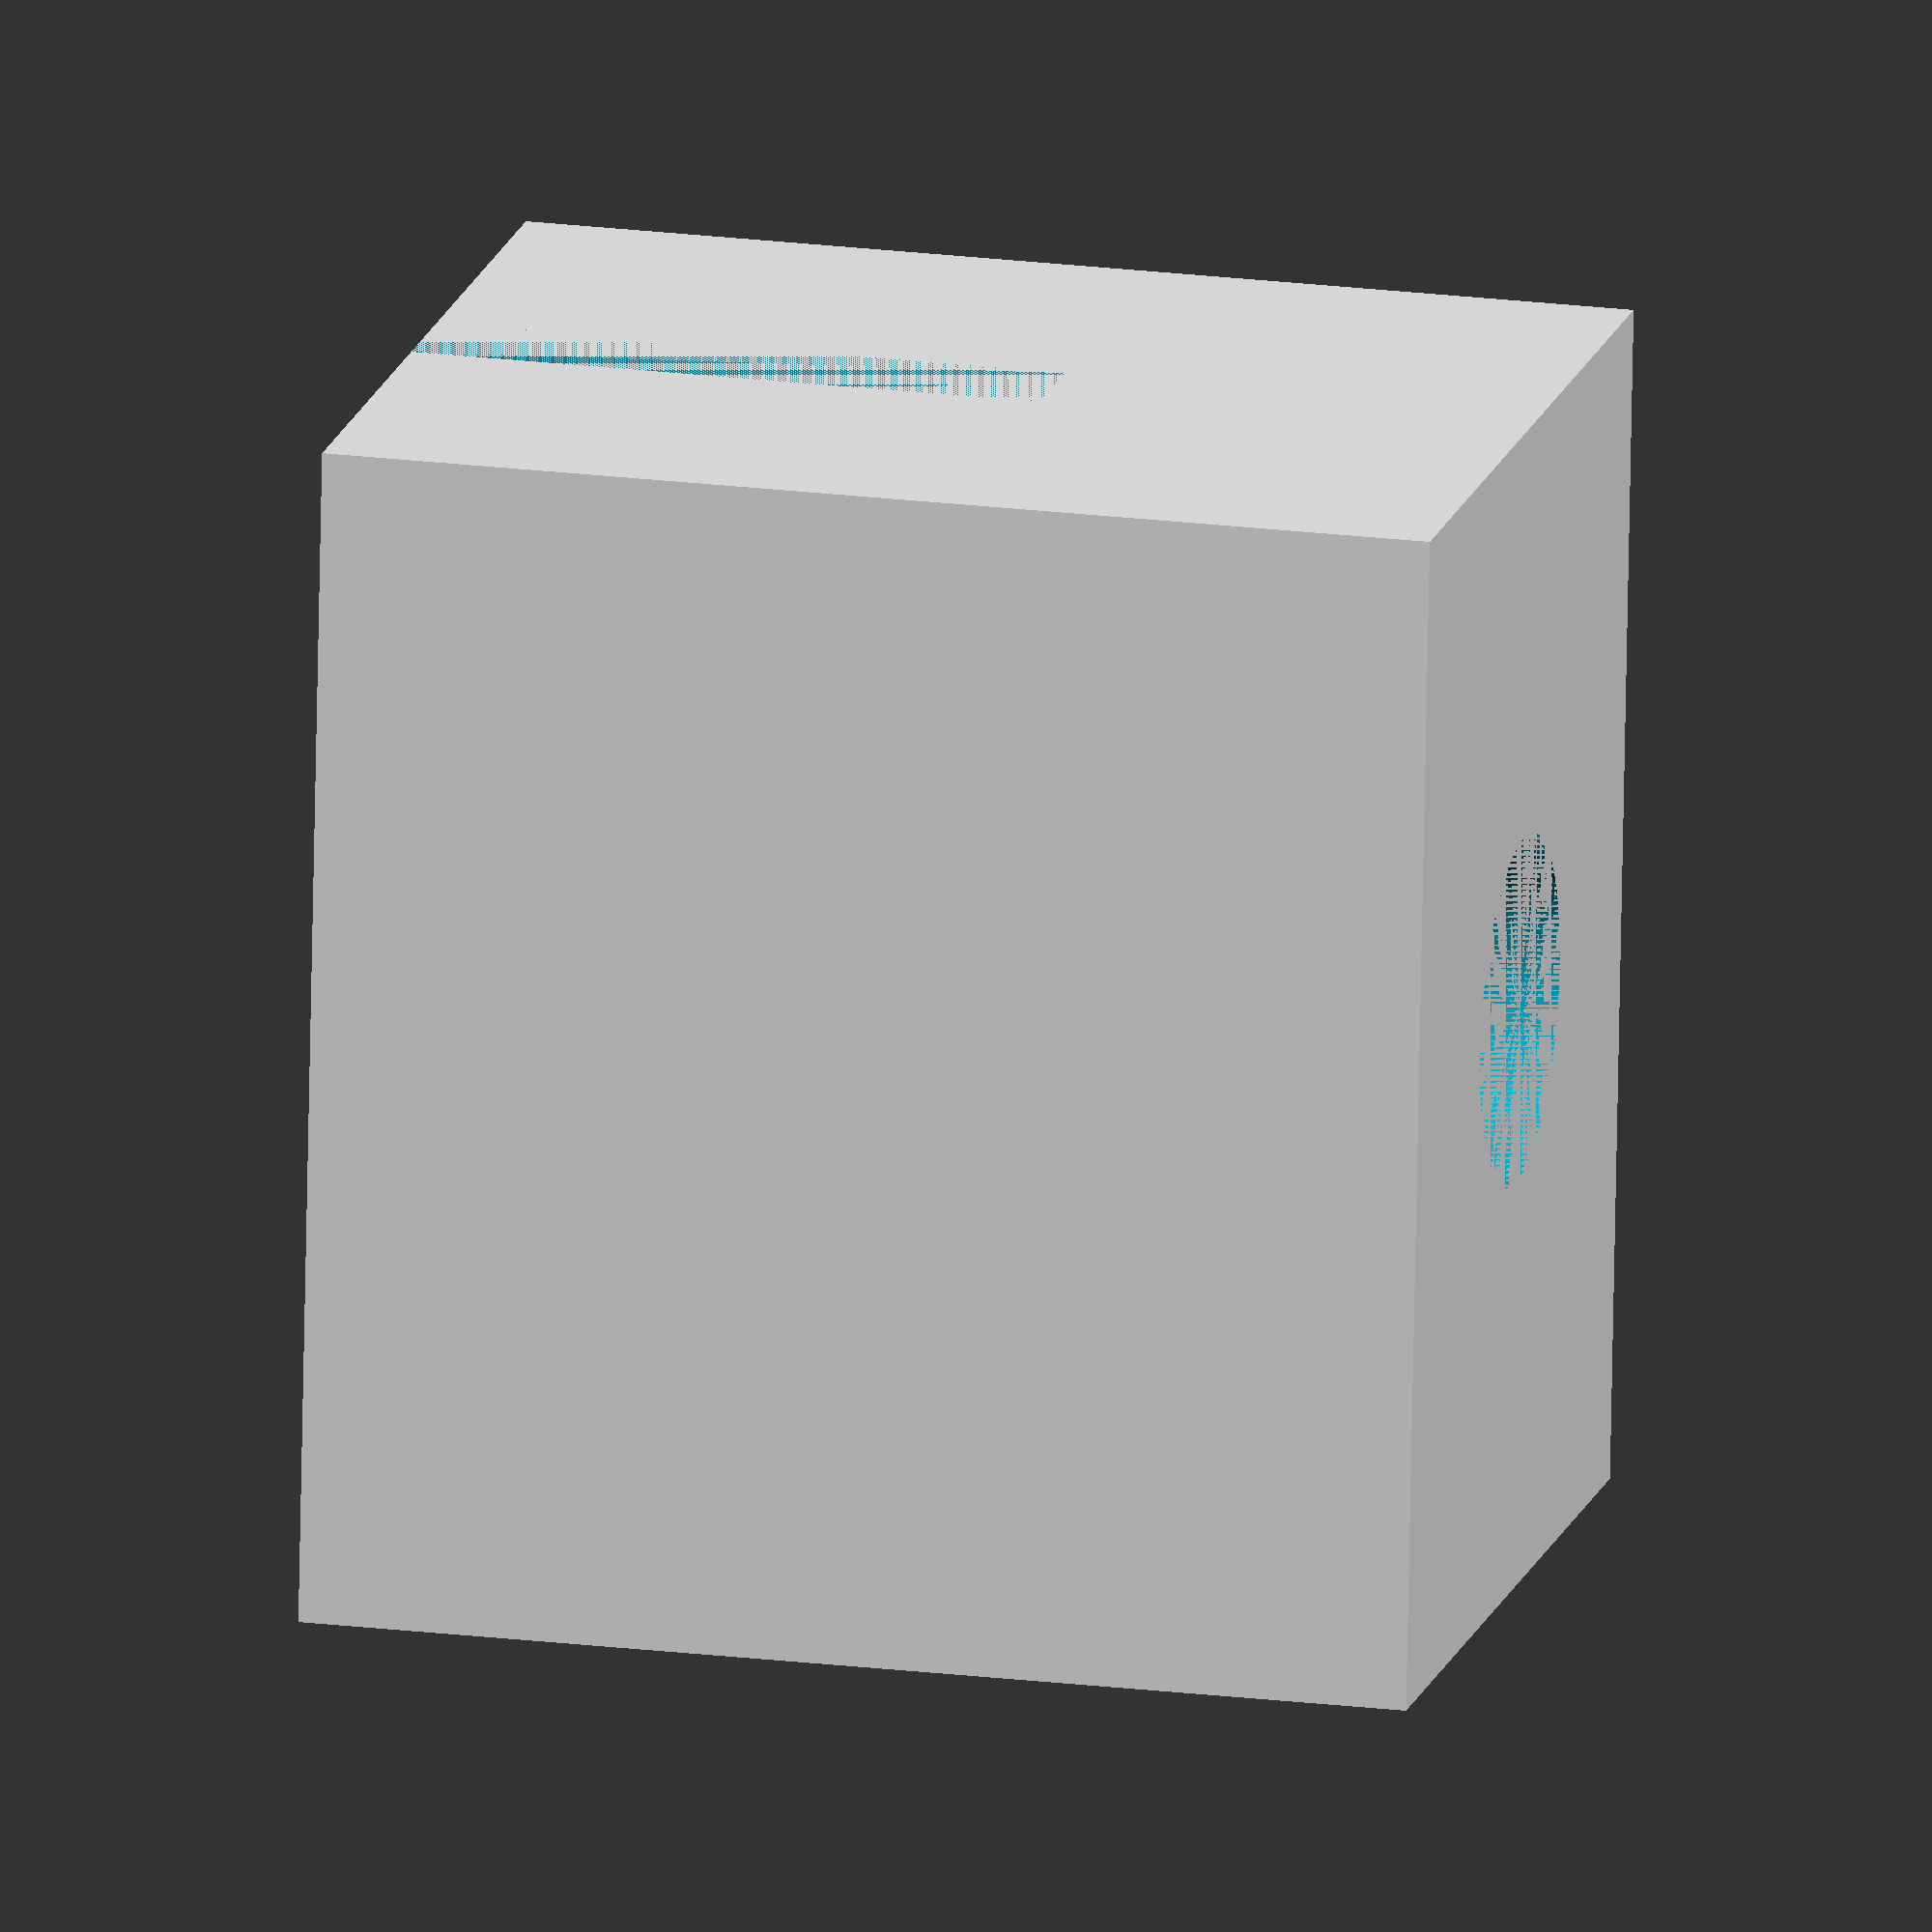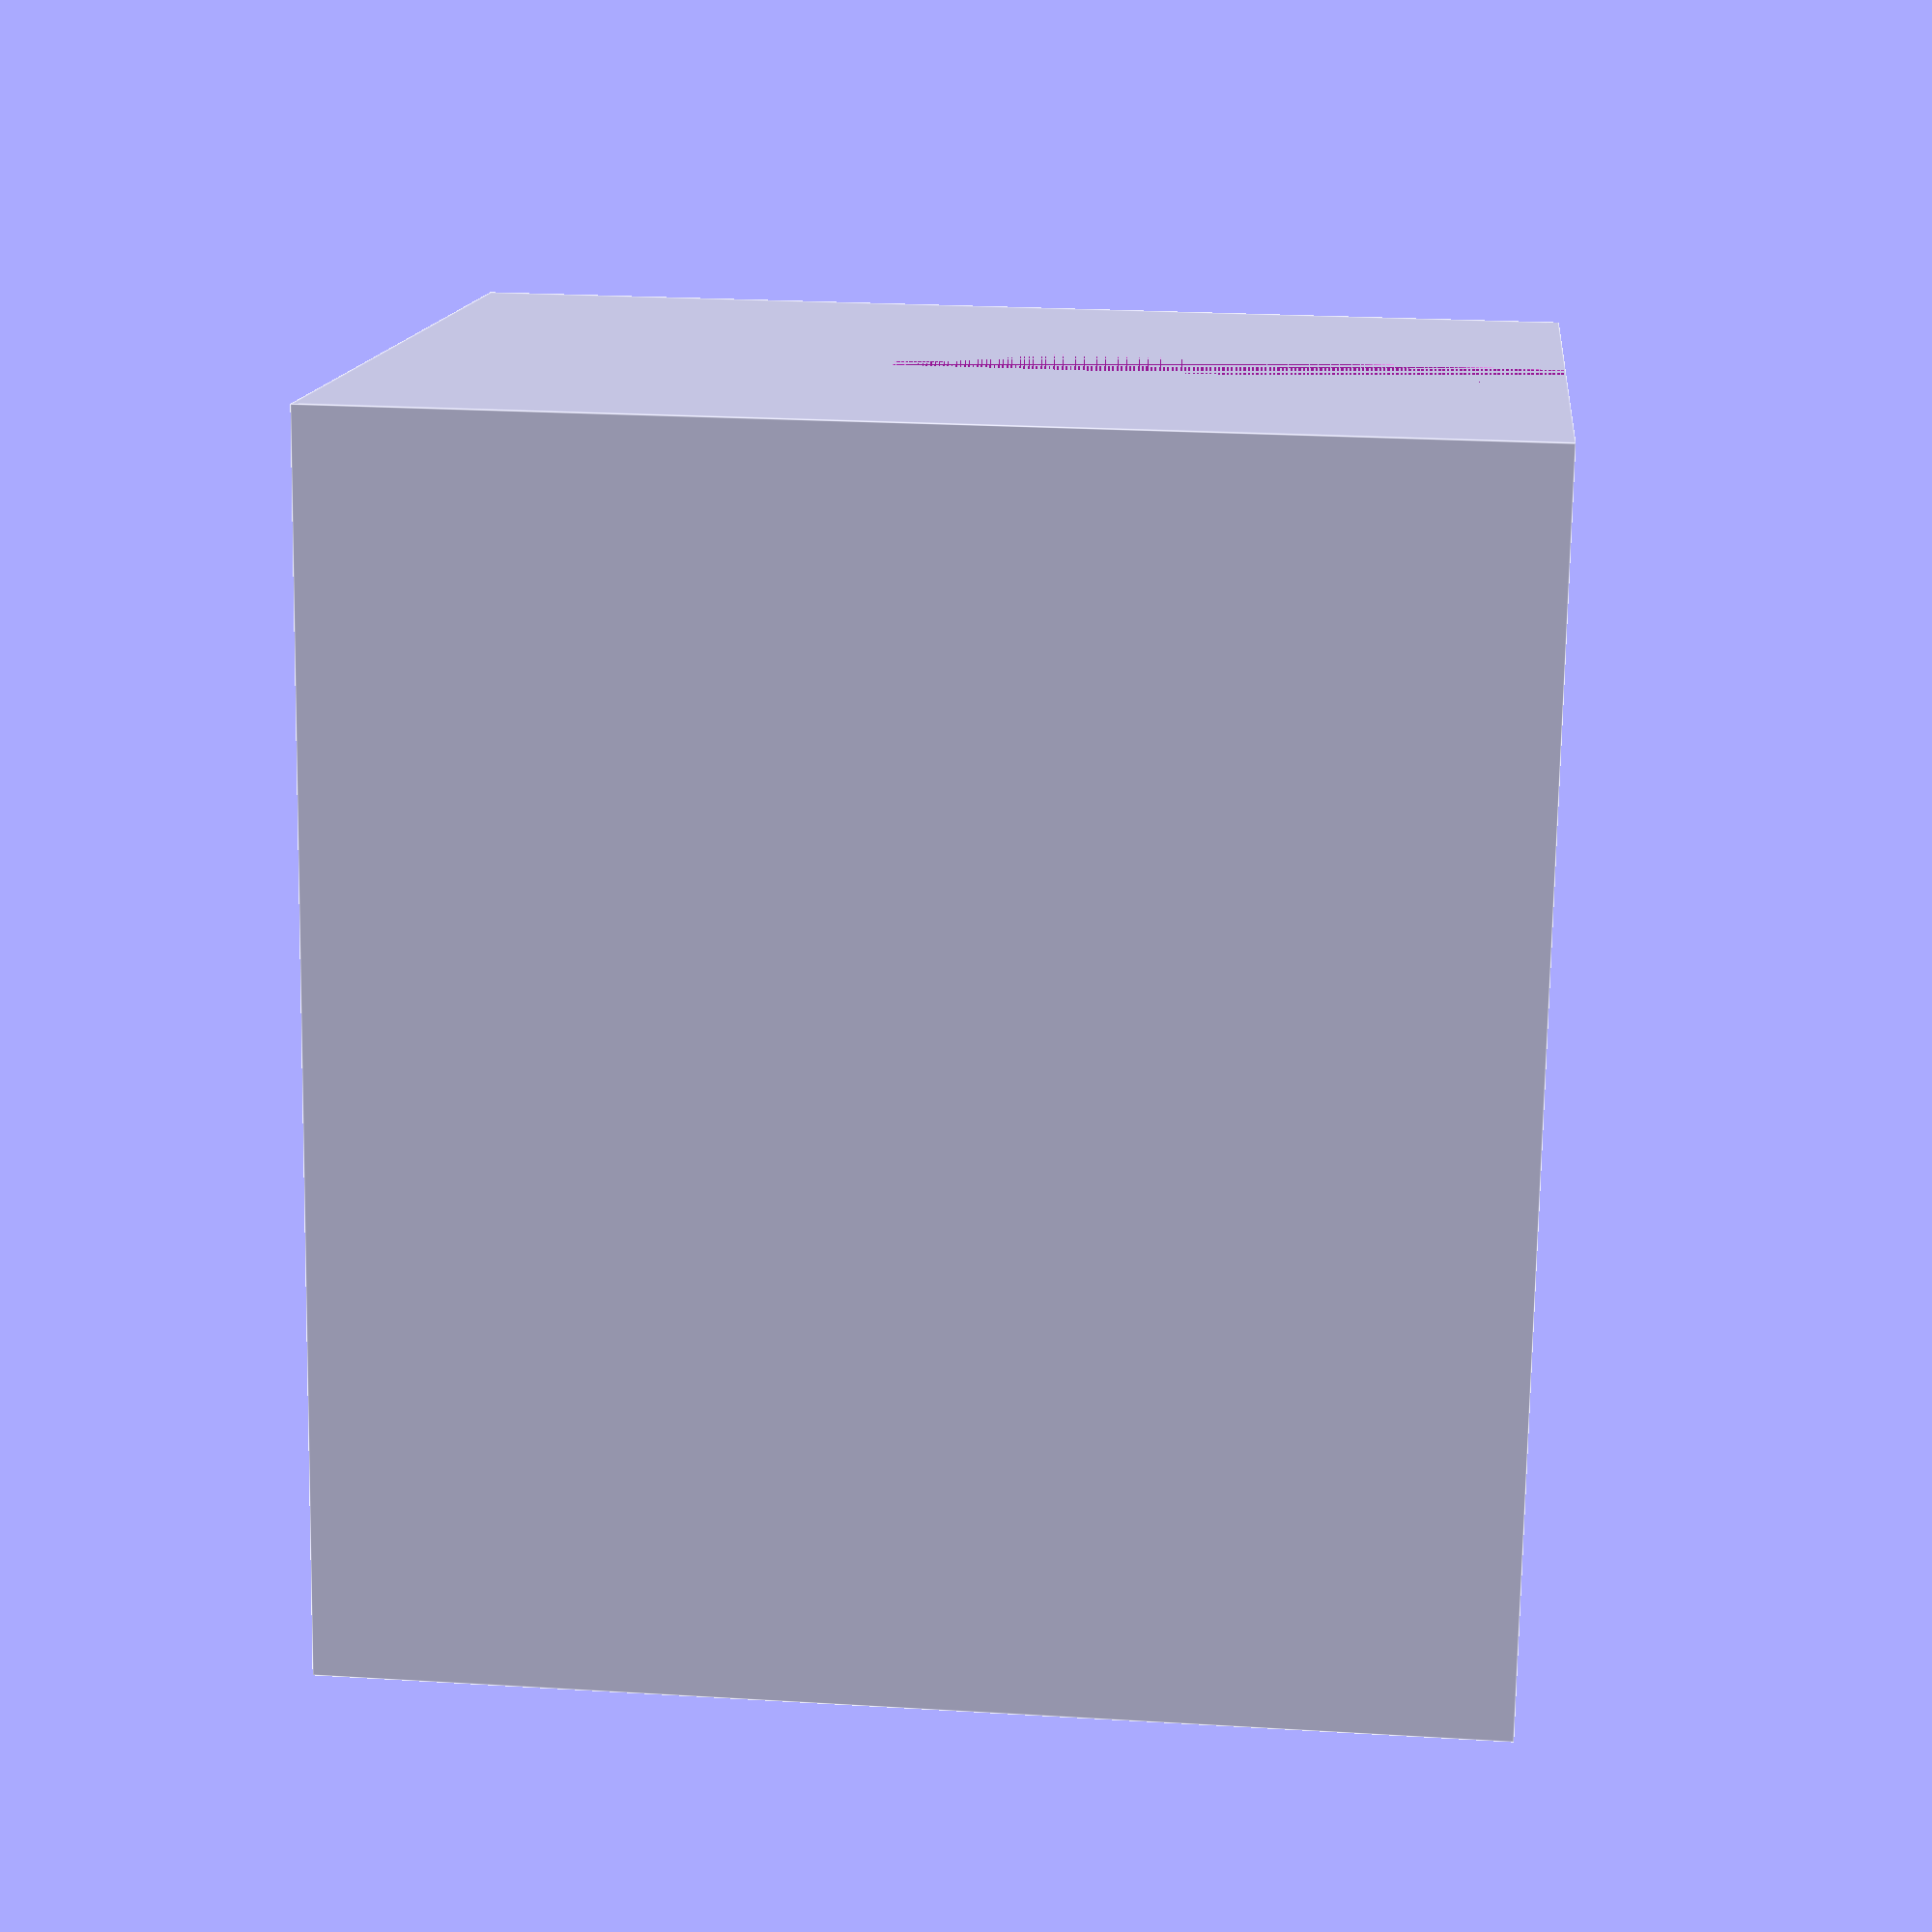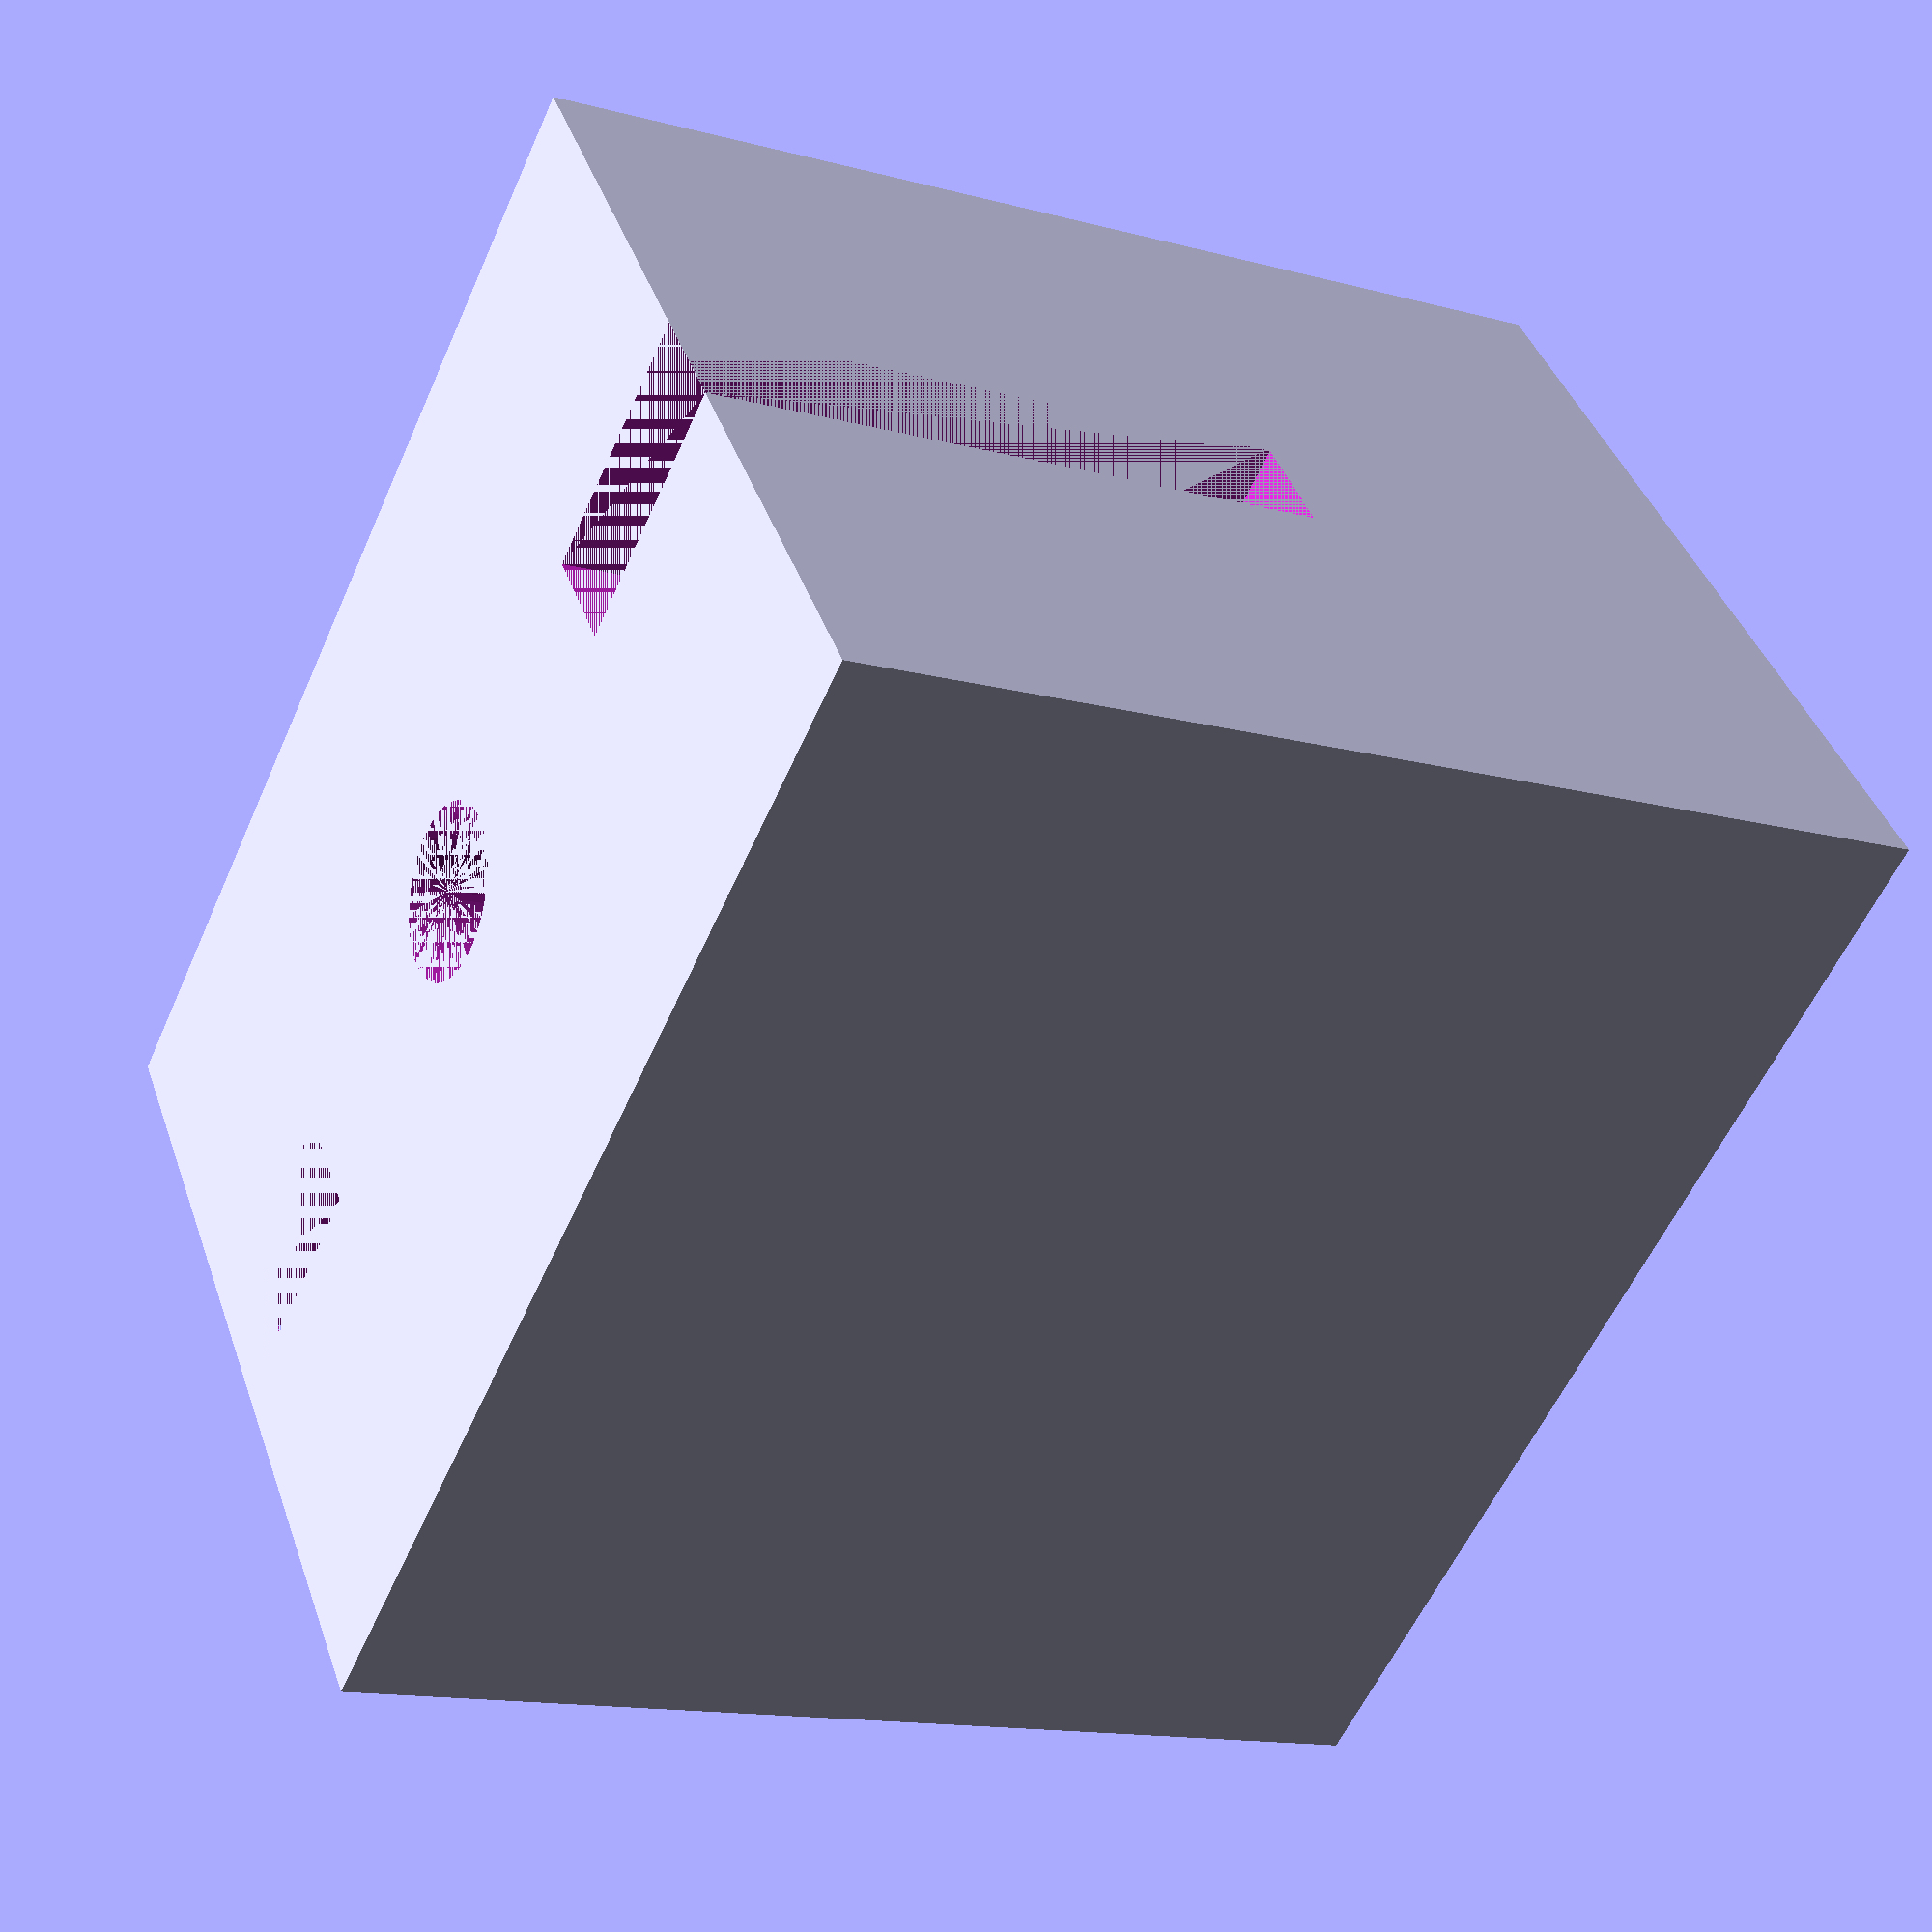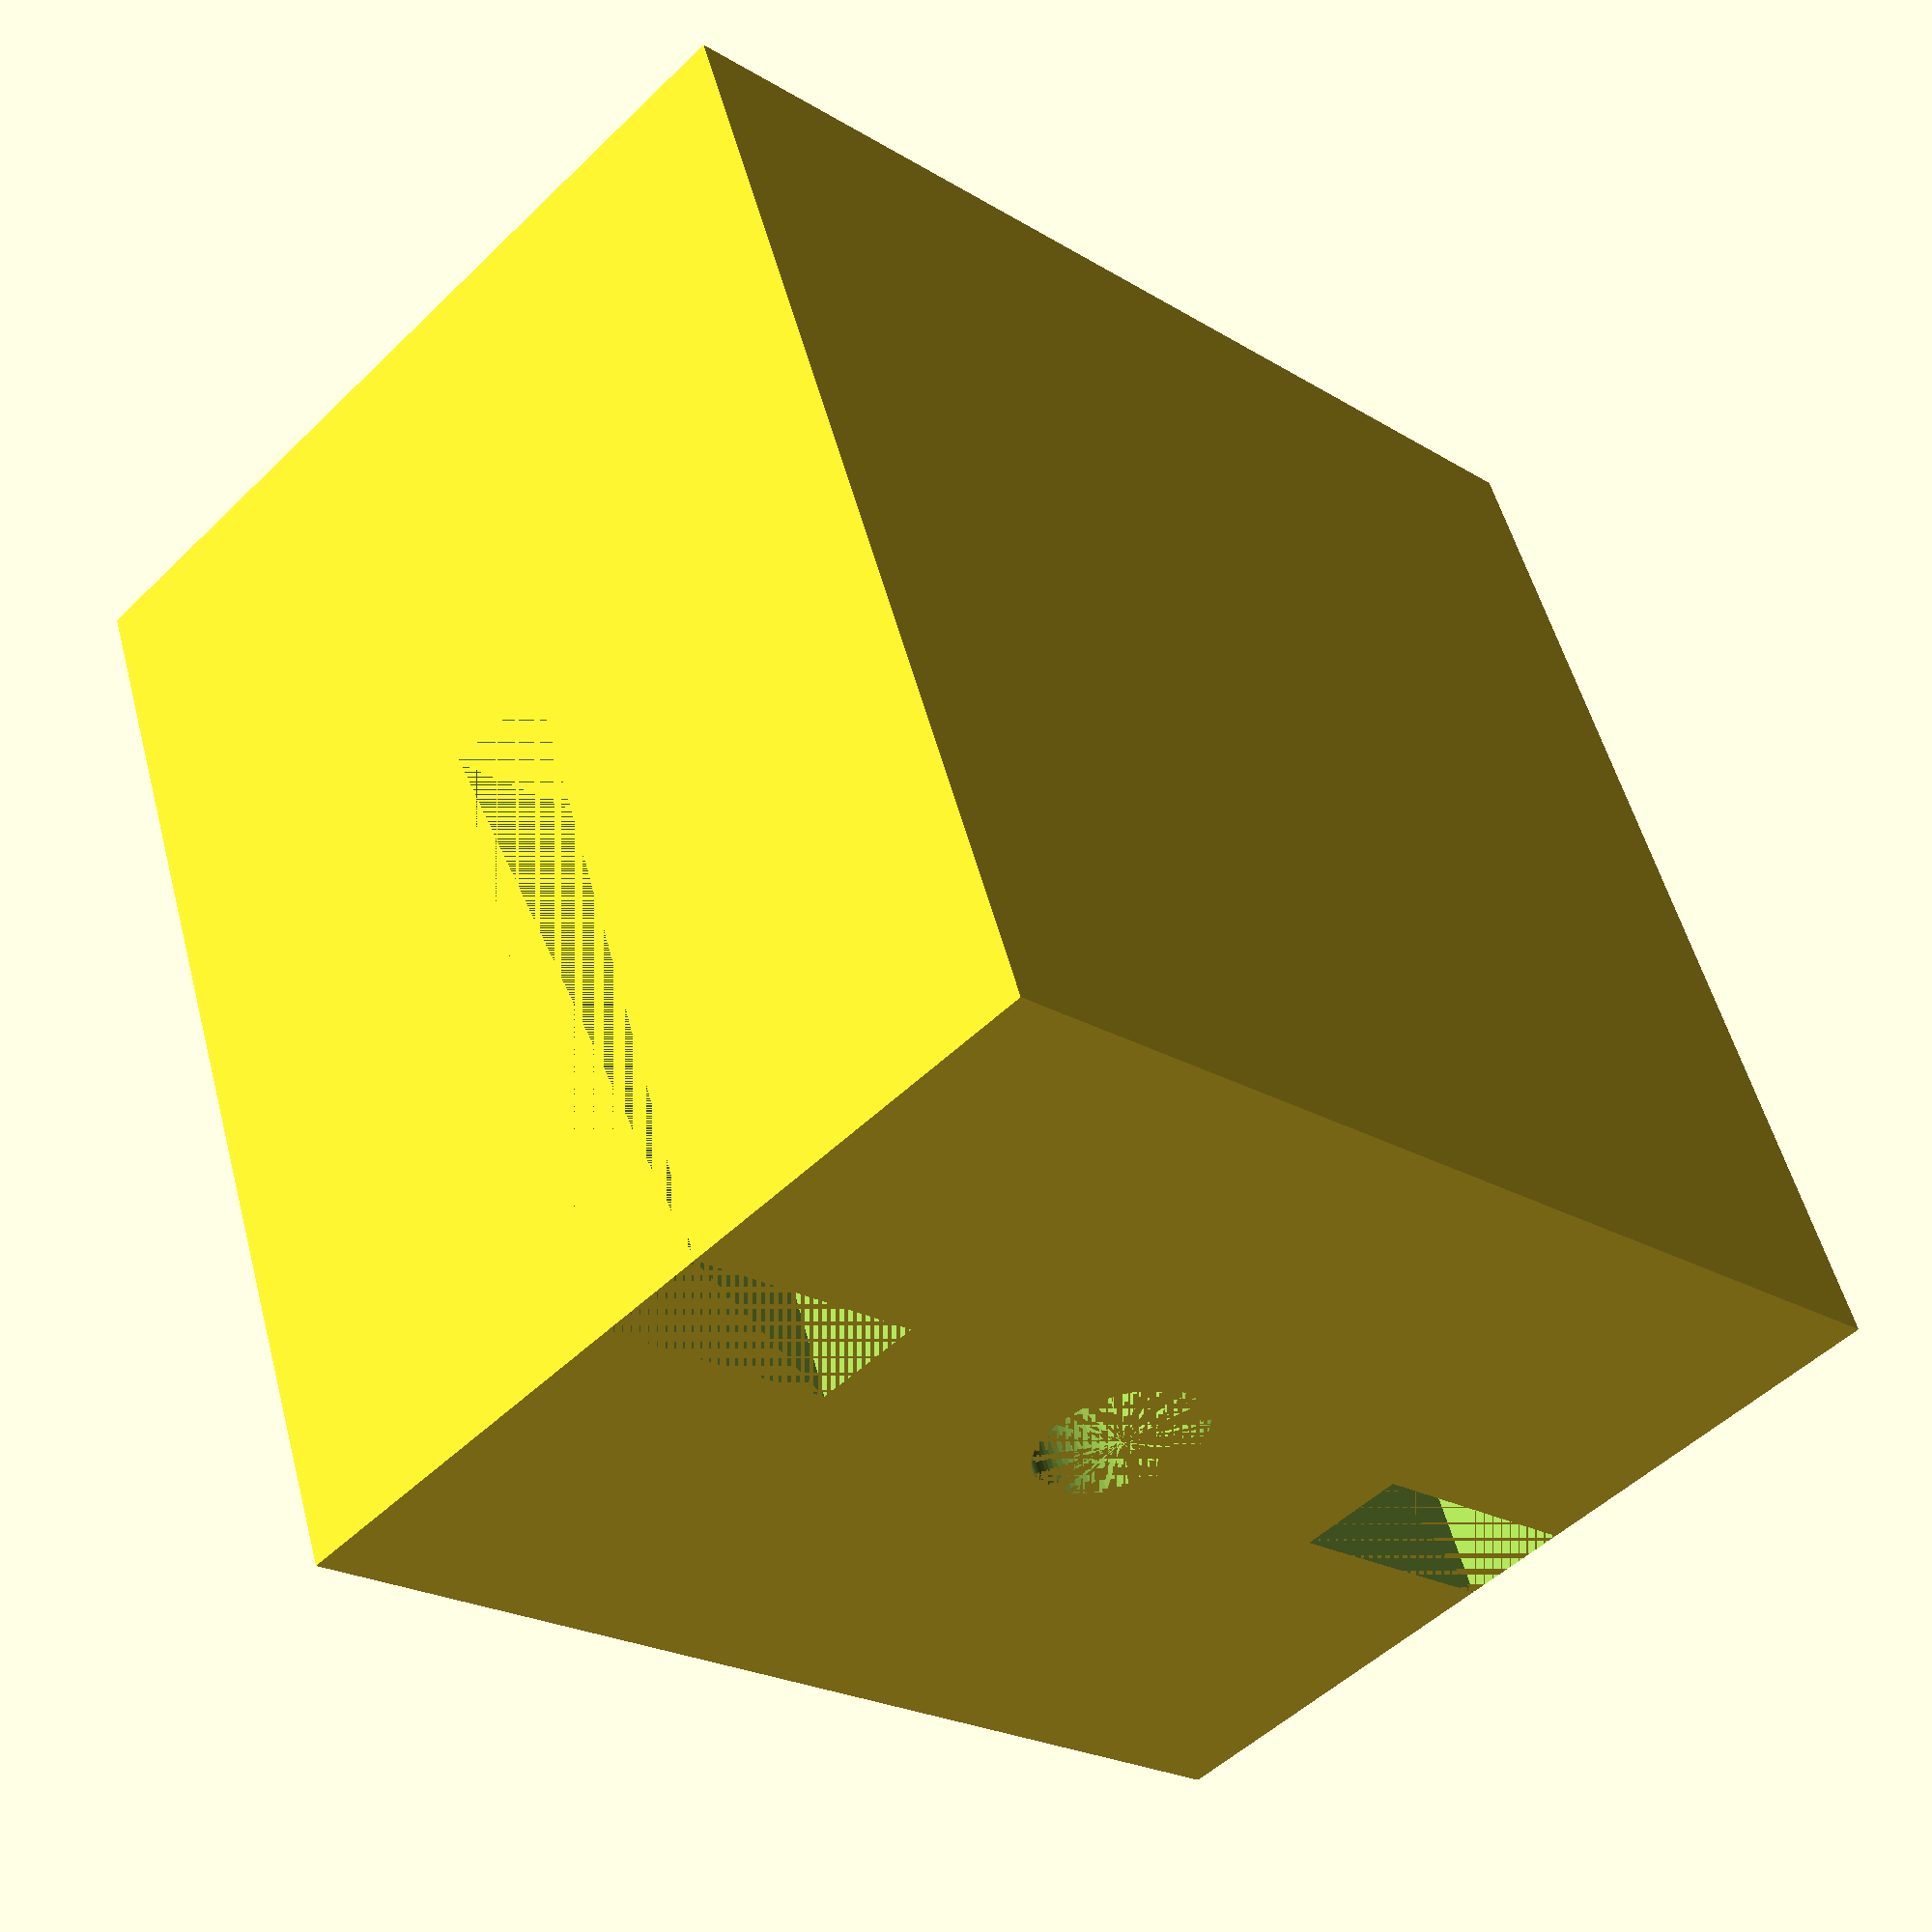
<openscad>
$fn = 75;

blocker_height = 15;
blocker_width = 16;
blocker_depth = 12;

cut_height = 8.5;
cut_depth = 1.5;
cut_width = 3.5;

line_hole_d = 4.7;
line_hole_height = 10;
small_line_hole_d = 2.3;

difference() {
    blocker_base();
    union() {
        translate([
            (blocker_width-cut_width)/2,
            0,
            (blocker_height-cut_height)/2
        ])
        cut();
        translate([
            -(blocker_width-cut_width)/2,
            0,
            (blocker_height-cut_height)/2
        ])
        cut();
        translate([
            0,
            0,
            -(blocker_height-line_hole_height)/2
        ])
        line_hole();
        small_line_hole();
    };
};

module blocker_base() {
    cube([blocker_width, blocker_depth, blocker_height], center=true);
};

module cut() {
    cube([cut_width, cut_depth, cut_height], center=true);
};

module line_hole() {
    cylinder(r1=line_hole_d/2, r2=line_hole_d/2, h=line_hole_height, center=true);
};

module small_line_hole() {
    cylinder(r1=small_line_hole_d/2, r2=small_line_hole_d/2, h=blocker_height, center=true);
};
</openscad>
<views>
elev=159.7 azim=85.0 roll=77.0 proj=o view=solid
elev=156.5 azim=279.3 roll=264.1 proj=p view=edges
elev=14.0 azim=321.5 roll=59.2 proj=p view=wireframe
elev=306.0 azim=45.2 roll=345.2 proj=p view=wireframe
</views>
